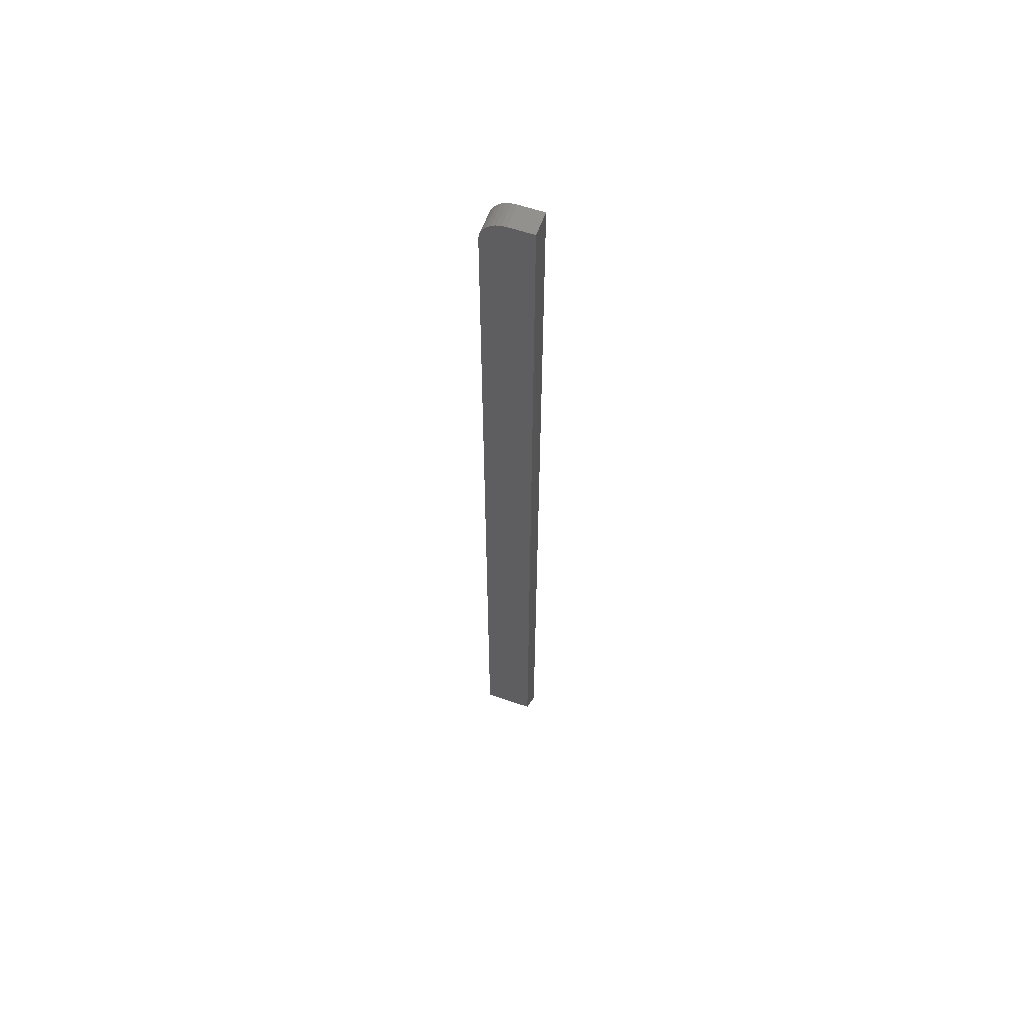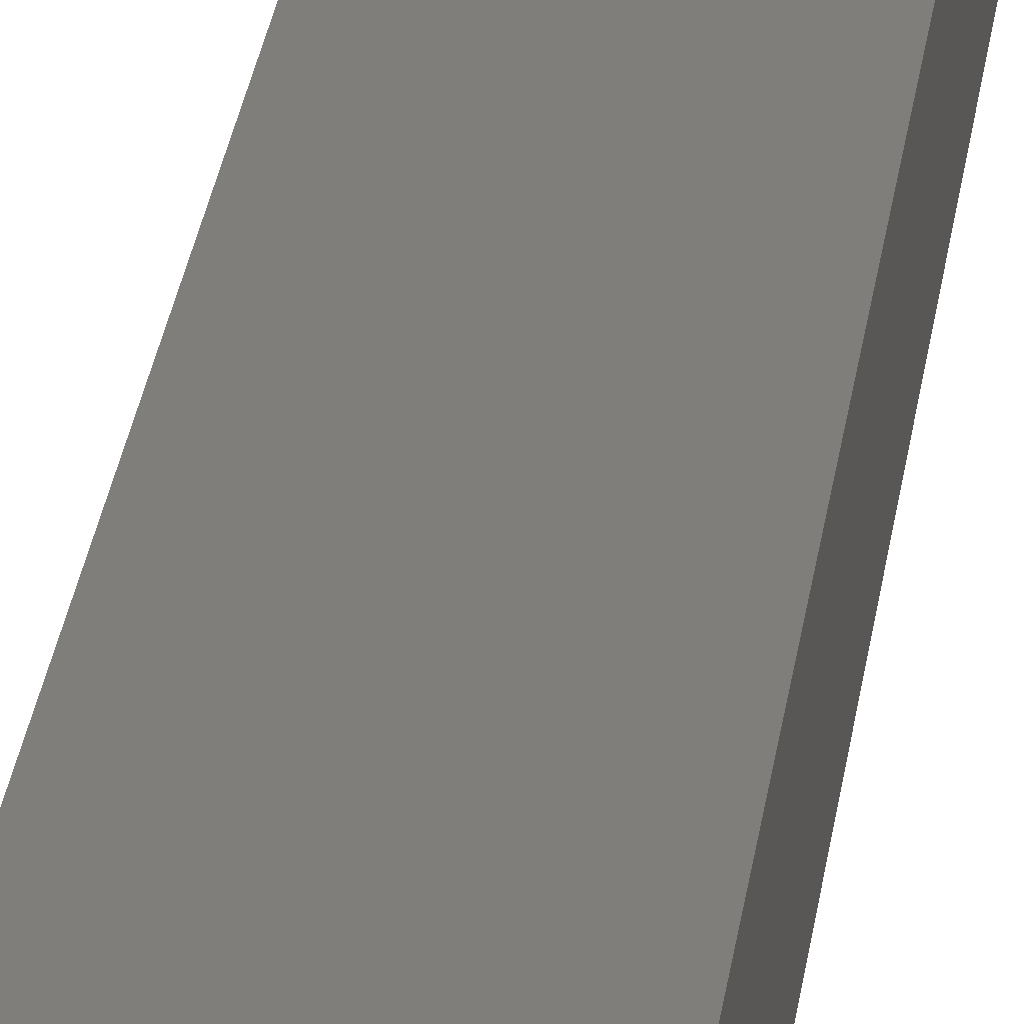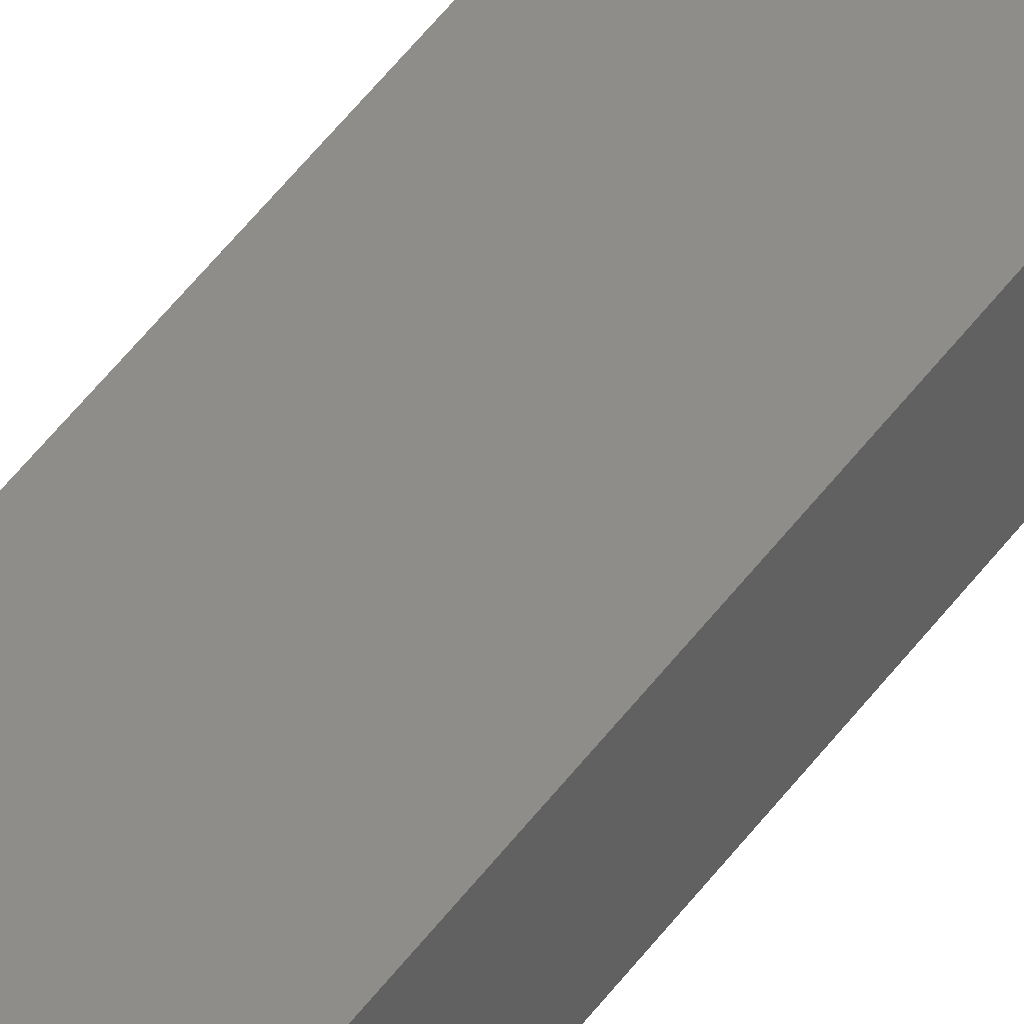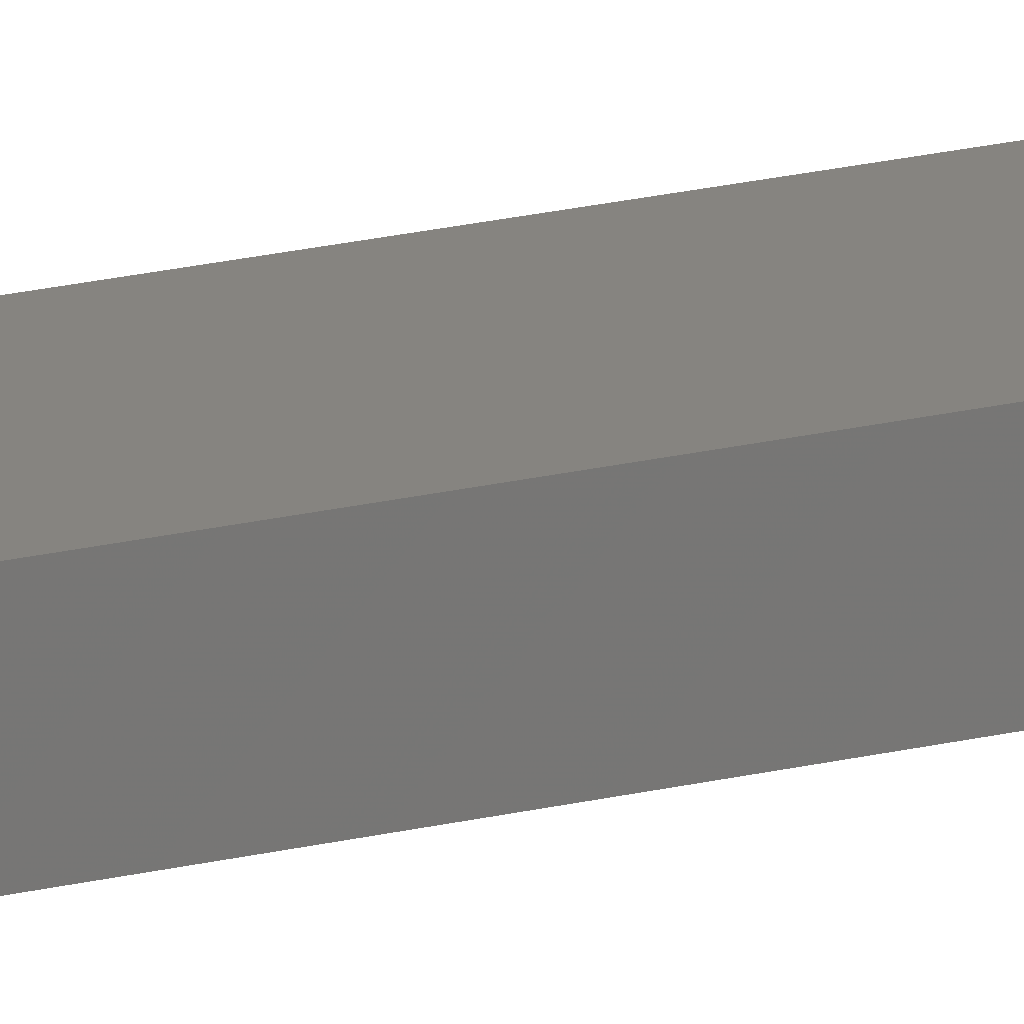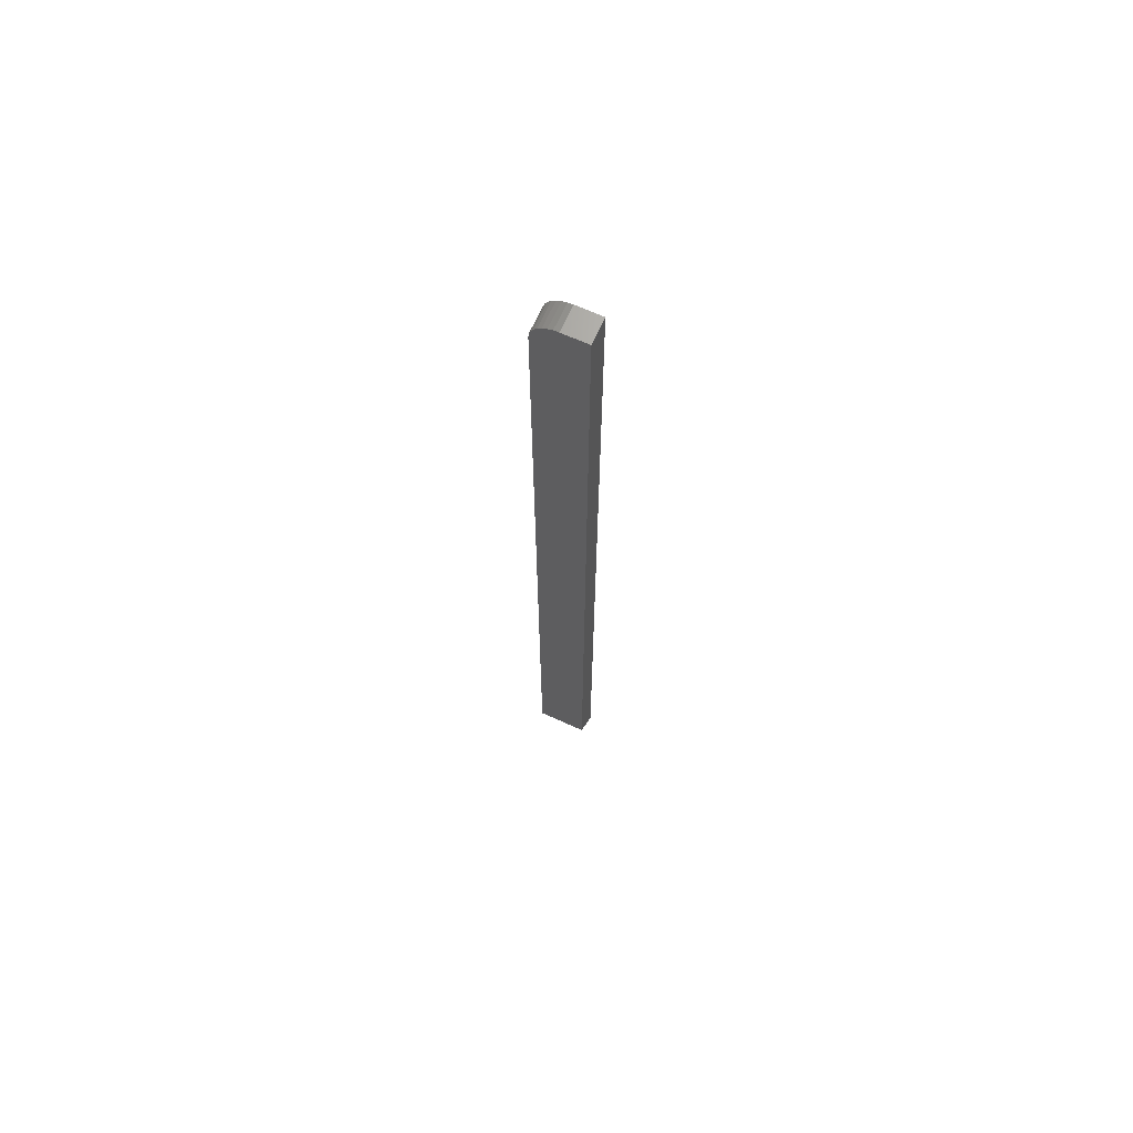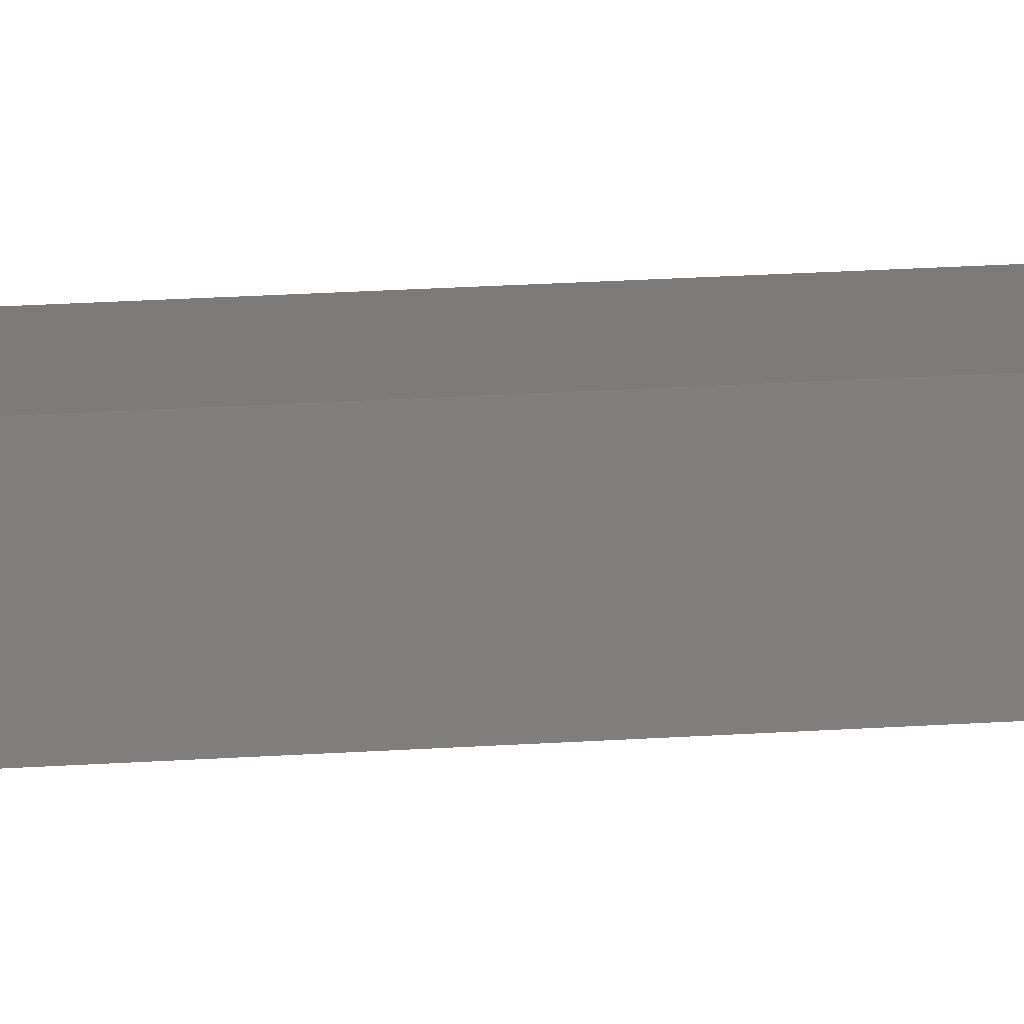
<metadata>
{"format":"stl","ext":"stl","renderer":"f3d","projection":"perspective","resolution":1024,"background":"white","views":[{"elev":59.6,"azim":-160.4,"up":"+Z"},{"elev":12.0,"azim":3.2,"up":"+Y"},{"elev":41.5,"azim":-149.1,"up":"+Y"},{"elev":20.4,"azim":-114.2,"up":"+Y"},{"elev":68.0,"azim":-155.7,"up":"+Z"},{"elev":9.0,"azim":-105.7,"up":"+Y"}]}
</metadata>
<code>
# stl→obj: 24 verts, 44 faces
v -0.7344 2.168e-18 -0.2734
v -0.75 4.337e-19 -0.2734
v -0.7344 1.778e-17 0.007812
v -0.7345 1.785e-17 0.009337
v -0.7422 1.735e-17 0.01562
v -0.7407 1.751e-17 0.01547
v -0.7392 1.765e-17 0.01503
v -0.7378 1.776e-17 0.01431
v -0.7367 1.783e-17 0.01334
v -0.7357 1.788e-17 0.01215
v -0.735 1.788e-17 0.0108
v -0.75 1.648e-17 0.01562
v -0.7344 -0.007812 -0.2812
v -0.7344 -0.007812 0.007812
v -0.75 -0.007812 -0.2812
v -0.7345 -0.007812 0.009337
v -0.735 -0.007812 0.0108
v -0.7357 -0.007812 0.01215
v -0.7367 -0.007812 0.01334
v -0.7378 -0.007812 0.01431
v -0.7392 -0.007812 0.01503
v -0.7407 -0.007812 0.01547
v -0.7422 -0.007812 0.01562
v -0.75 -0.007812 0.01562
f 1 2 3
f 4 5 6
f 4 6 7
f 4 7 8
f 4 8 9
f 4 9 10
f 4 10 11
f 12 5 4
f 12 4 3
f 12 3 2
f 13 1 14
f 14 1 3
f 14 15 13
f 16 17 18
f 16 18 19
f 16 19 20
f 16 20 21
f 16 21 22
f 16 22 23
f 24 15 14
f 24 14 16
f 24 16 23
f 23 5 24
f 24 5 12
f 5 23 6
f 6 23 22
f 6 22 7
f 7 22 21
f 7 21 8
f 8 21 20
f 8 20 9
f 9 20 19
f 9 19 10
f 10 19 18
f 10 18 11
f 11 18 17
f 11 17 4
f 4 17 16
f 4 16 3
f 3 16 14
f 24 12 15
f 15 12 2
f 15 2 13
f 13 2 1

</code>
